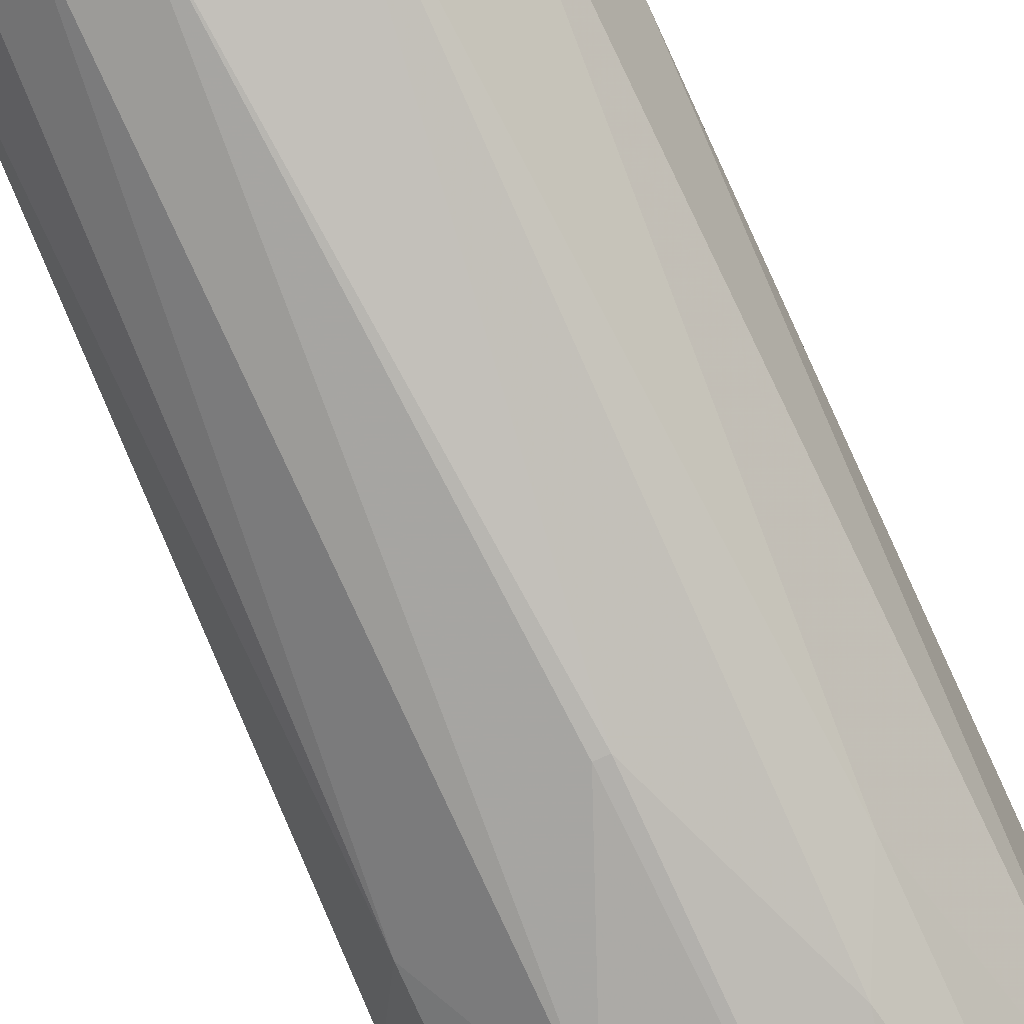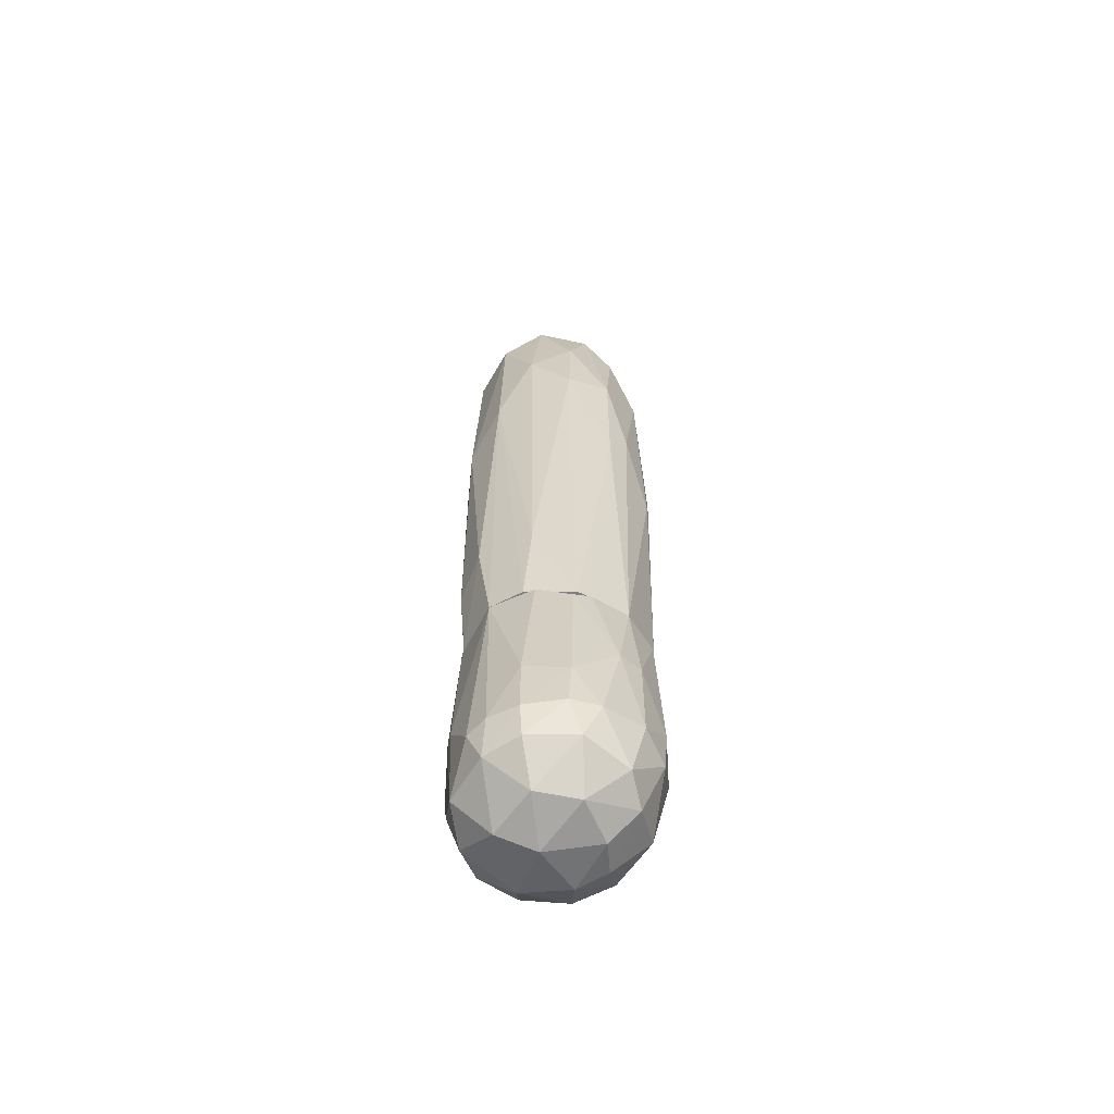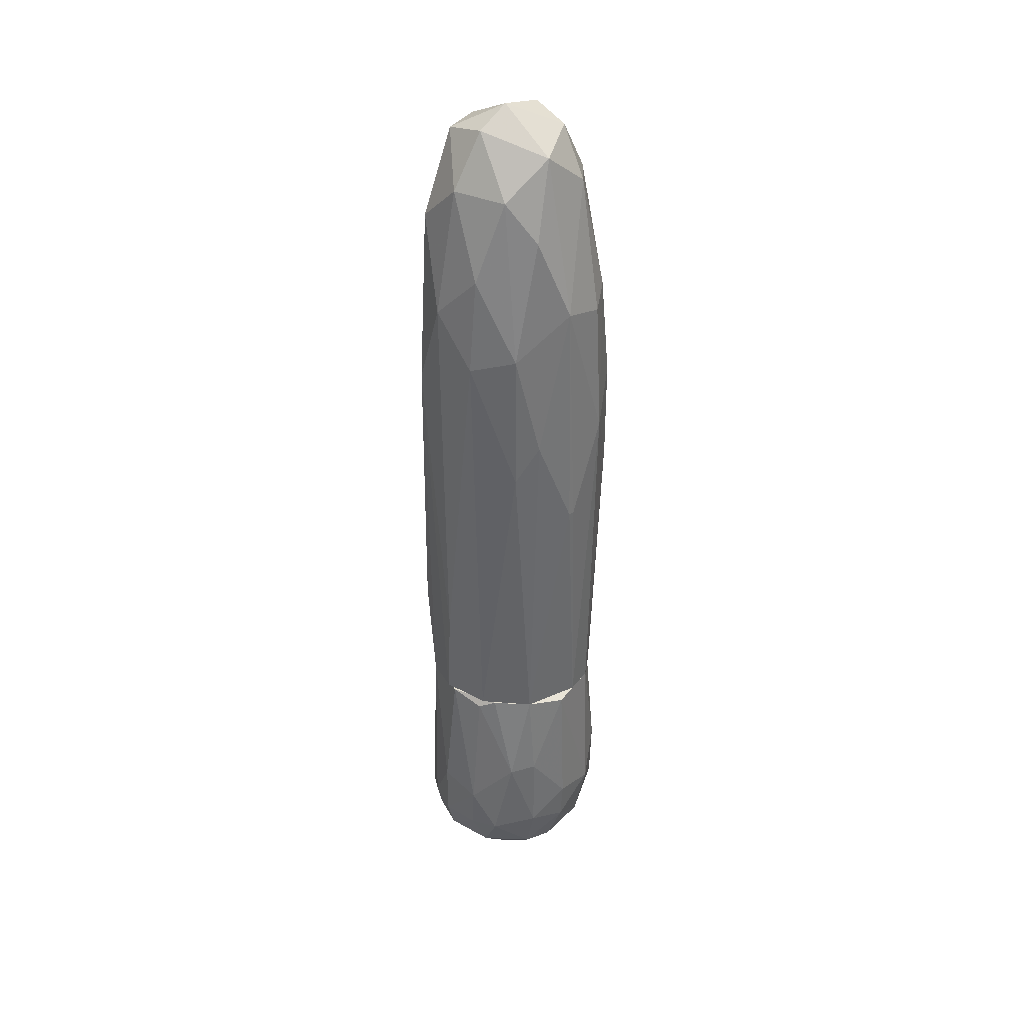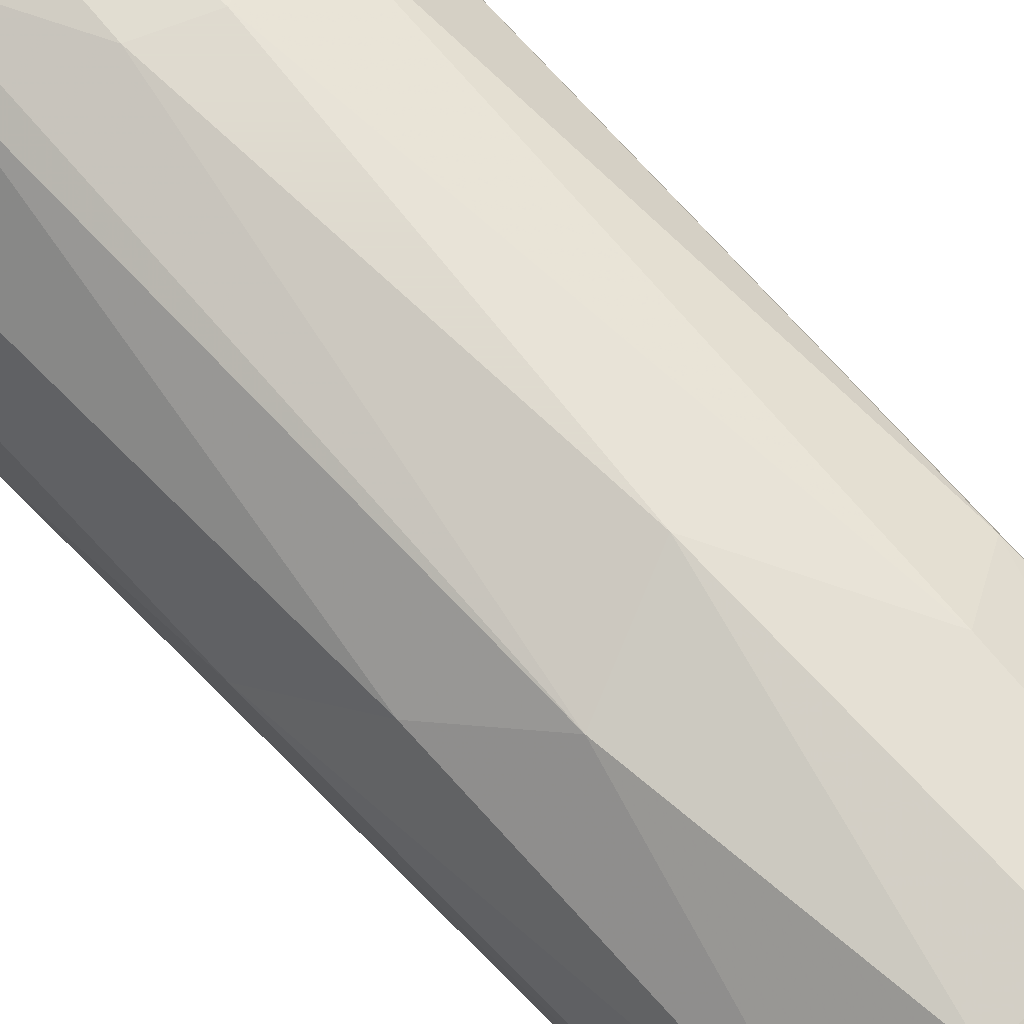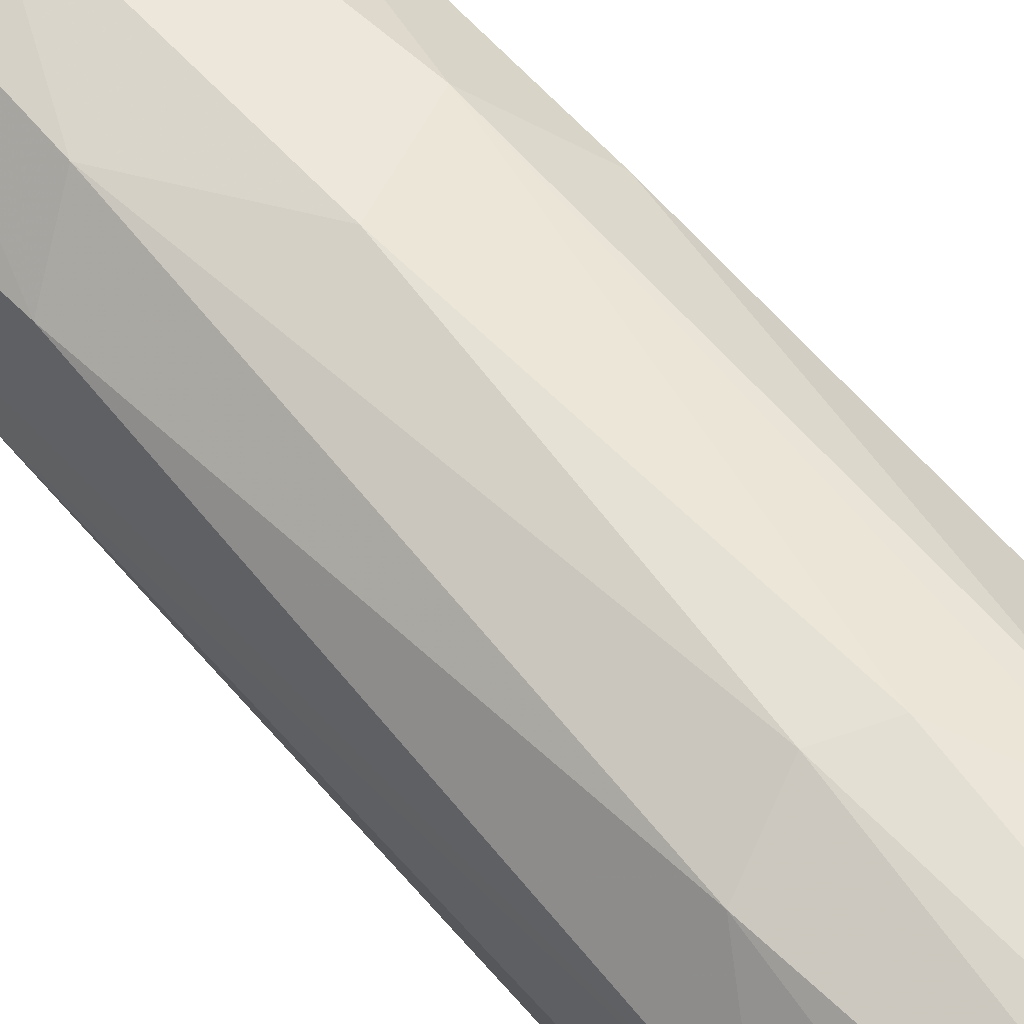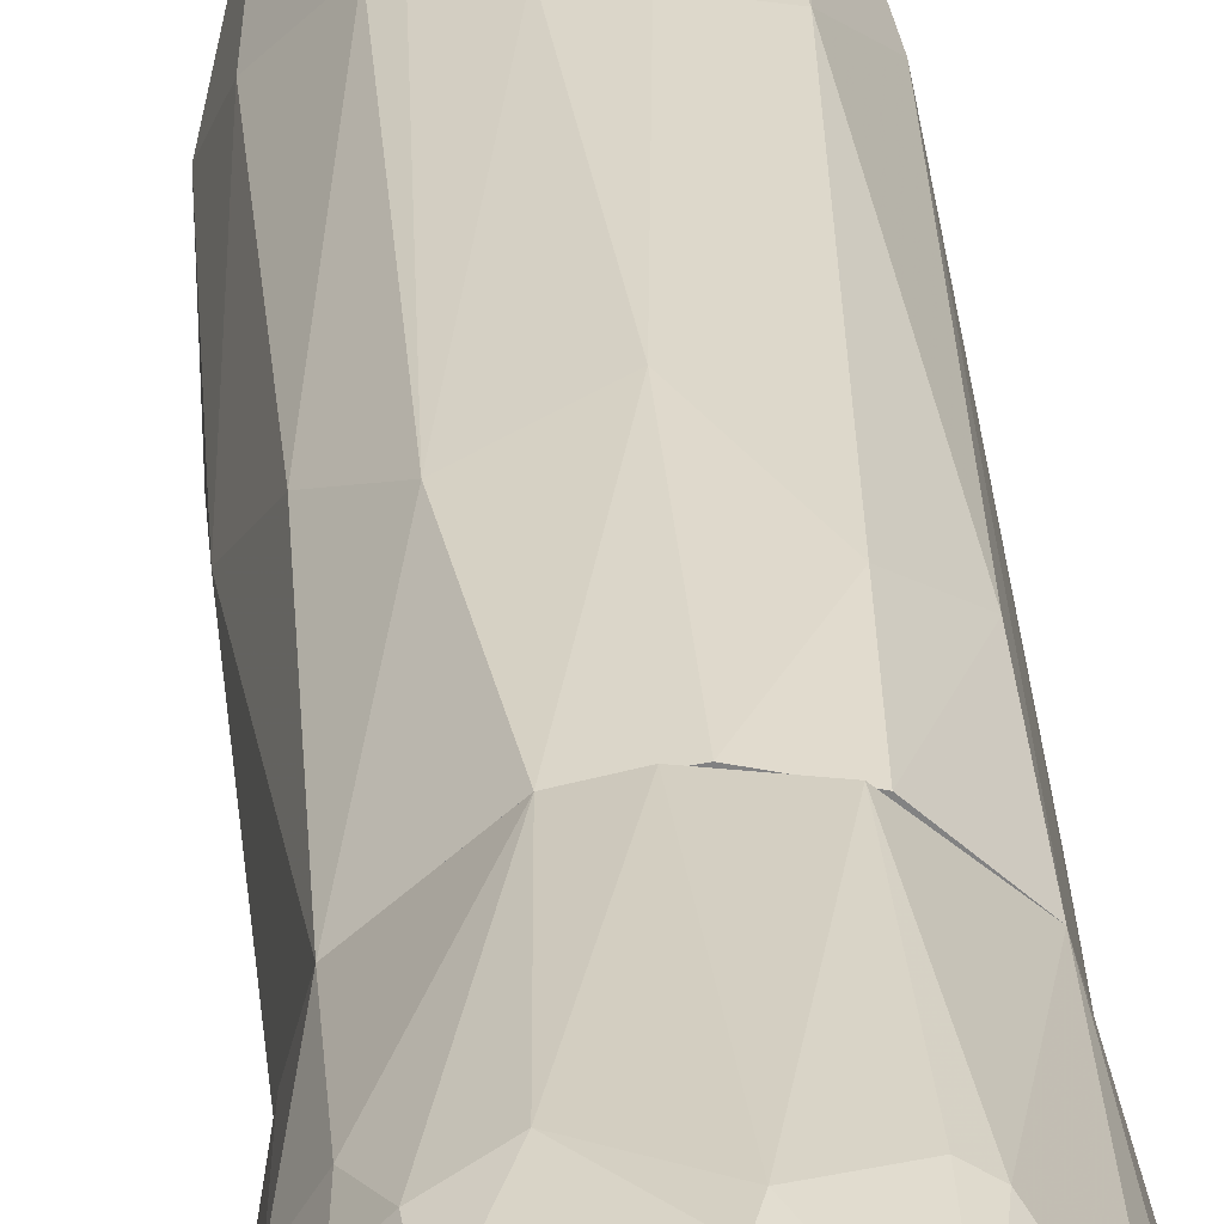
<metadata>
{"format":"obj","ext":"obj","renderer":"f3d","projection":"perspective","resolution":1024,"background":"white","views":[{"elev":-79.9,"azim":-155.5,"up":"+Y"},{"elev":-60.4,"azim":-76.1,"up":"+Z"},{"elev":36.8,"azim":-41.1,"up":"+Z"},{"elev":70.6,"azim":137.5,"up":"+Y"},{"elev":64.7,"azim":-41.2,"up":"+Y"},{"elev":29.9,"azim":176.3,"up":"+Y"}]}
</metadata>
<code>
o convex_0
v -0.004761 -0.003822 -0.05258
v 0.01134 0.000774 -0.03583
v 0.01101 0.002089 -0.03517
v -0.008048 -0.005795 -0.02203
v -0.004761 0.009974 -0.03911
v 0.00345 0.009317 -0.02203
v 0.005093 -0.009407 -0.02203
v 0.005093 0.009317 -0.04831
v 0.004764 -0.008424 -0.04864
v -0.009362 0.005045 -0.02203
v -0.01035 0.000774 -0.04831
v -0.004761 -0.01006 -0.04305
v 0.009365 0.000774 -0.04963
v 0.009694 0.001102 -0.02203
v -0.003119 0.005374 -0.05291
v 0.01068 -0.00415 -0.04075
v -0.01068 -0.003822 -0.04437
v 0.009037 0.007677 -0.03944
v -0.000491 -0.01072 -0.02269
v 0.004764 -0.01039 -0.04043
v -0.009034 0.00669 -0.0447
v 0.000163 0.01129 -0.04437
v -0.004433 0.009317 -0.02203
v 0.005093 -0.000536 -0.05291
v -0.01133 0.000774 -0.0378
v 0.009365 -0.00415 -0.02203
v -0.004761 0.009317 -0.04864
v -0.01035 -0.000209 -0.02203
v -0.007391 -0.008422 -0.03353
v -0.000491 -0.01105 -0.04404
v -0.004433 -0.008422 -0.04897
v 0.008708 0.004719 -0.02203
v 0.01035 0.005047 -0.0447
v 0.008708 -0.007108 -0.04437
v 0.004436 0.01063 -0.03845
v 0.004436 0.005045 -0.05258
v 0.000492 -0.004807 -0.05291
v 0.007723 -0.008424 -0.03517
v 0.000163 0.009645 -0.04995
v 0.01134 0.000119 -0.04437
v -0.009034 -0.004809 -0.04831
v 0.000492 0.009974 -0.02203
v -0.00082 0.001433 -0.0539
v -0.004761 -0.009079 -0.02203
v -0.01068 -0.00415 -0.03911
v -0.009034 -0.00678 -0.04437
v 0.008708 -0.003822 -0.04897
v -0.006735 0.000774 -0.05226
v -0.009034 0.005045 -0.04864
v 0.008708 0.006033 -0.04831
v -0.01035 0.004391 -0.04437
v -0.000491 -0.008422 -0.05028
v 0.007394 0.009317 -0.03944
v -0.006078 0.009317 -0.03944
v -0.004761 -0.01006 -0.03287
v -0.000491 -0.01138 -0.03911
v 0.01035 0.005047 -0.03517
v 0.007066 0.009317 -0.0447
v 0.004436 -0.00415 -0.05226
v -0.009362 -0.00415 -0.02302
v 0.00838 -0.006123 -0.02203
v -0.01133 0.000774 -0.0447
v -0.000491 0.01129 -0.04207
v 0.008708 0.007677 -0.03517
f 57 18 64
f 2 3 14
f 10 4 14
f 7 19 20
f 2 14 26
f 14 4 26
f 16 2 26
f 4 10 28
f 10 25 28
f 9 20 30
f 30 12 31
f 10 14 32
f 20 9 34
f 13 24 36
f 7 20 38
f 34 16 38
f 20 34 38
f 22 8 39
f 15 27 39
f 27 22 39
f 8 36 39
f 36 15 39
f 2 16 40
f 33 2 40
f 13 33 40
f 16 34 40
f 17 11 41
f 1 31 41
f 23 10 42
f 32 6 42
f 10 32 42
f 6 35 42
f 15 36 43
f 36 24 43
f 37 1 43
f 24 37 43
f 7 4 44
f 19 7 44
f 4 29 44
f 28 25 45
f 29 45 46
f 12 29 46
f 31 12 46
f 17 41 46
f 41 31 46
f 45 17 46
f 24 13 47
f 34 9 47
f 13 40 47
f 40 34 47
f 1 41 48
f 41 11 48
f 43 1 48
f 15 43 48
f 27 15 49
f 21 27 49
f 15 48 49
f 48 11 49
f 33 13 50
f 36 8 50
f 13 36 50
f 10 21 51
f 25 10 51
f 21 49 51
f 9 30 52
f 31 1 52
f 30 31 52
f 1 37 52
f 35 6 53
f 21 10 54
f 10 23 54
f 23 5 54
f 5 27 54
f 27 21 54
f 29 12 55
f 19 44 55
f 44 29 55
f 20 19 56
f 12 30 56
f 30 20 56
f 55 12 56
f 19 55 56
f 3 2 57
f 14 3 57
f 32 14 57
f 2 33 57
f 33 18 57
f 8 22 58
f 18 33 58
f 22 35 58
f 50 8 58
f 33 50 58
f 53 18 58
f 35 53 58
f 37 24 59
f 47 9 59
f 24 47 59
f 9 52 59
f 52 37 59
f 4 28 60
f 29 4 60
f 28 45 60
f 45 29 60
f 4 7 61
f 26 4 61
f 16 26 61
f 7 38 61
f 38 16 61
f 11 17 62
f 17 45 62
f 45 25 62
f 49 11 62
f 25 51 62
f 51 49 62
f 5 23 63
f 27 5 63
f 22 27 63
f 35 22 63
f 23 42 63
f 42 35 63
f 6 32 64
f 53 6 64
f 18 53 64
f 32 57 64
o convex_1
v 0.003451 0.006359 0.05388
v -0.00049 -0.01138 0.008872
v 0.000164 -0.01138 0.008872
v -0.000818 0.009977 -0.02203
v -0.01068 0.000775 0.03613
v 0.009694 -0.001194 -0.02202
v -0.009035 -0.004479 -0.02203
v 0.004436 -0.007108 0.05092
v 0.009366 0.005047 0.02529
v -0.006733 0.009318 0.02003
v -0.005749 -0.005466 0.05059
v 0.005094 -0.009409 -0.02202
v 0.01002 -0.004151 0.03284
v -0.009364 0.005047 -0.02203
v -0.00049 0.009977 0.04567
v 0.005423 0.009318 -0.006573
v -0.004764 0.005047 0.05584
v -0.006733 -0.008423 0.03186
v 0.004436 -0.01007 0.03547
v -0.004764 -0.009079 -0.02202
v 0.006079 0.000116 0.05552
v 0.008707 0.004716 -0.02203
v 0.008707 -0.007764 0.01281
v 0.004436 0.009975 0.02627
v -0.00049 -0.006778 0.05487
v -0.008705 0.005047 0.04632
v -0.00049 -0.01072 0.03679
v -0.00049 0.01096 -0.003951
v -0.01002 -0.004151 0.03021
v -0.01068 0.000119 -0.01052
v 0.01068 0.000775 0.02824
v -0.01002 0.005047 0.02529
v -0.00542 0.009646 -0.01216
v 0.008051 0.005047 0.04238
v -0.000818 0.000119 0.05914
v -0.008377 0.000119 0.05092
v 0.009366 -0.004151 -0.02202
v -0.004433 0.009318 0.04533
v 0.004766 -0.01072 0.0197
v -0.002134 0.01096 0.01807
v 0.01068 -0.003495 0.01609
v 0.008707 -0.00185 0.04632
v 0.001808 -0.0104 -0.02203
v 0.01068 0.000775 0.004272
v 0.004436 0.00899 0.04205
v 0.008707 0.006361 -0.001647
v 0.006738 -0.008423 0.03744
v 0.003451 0.009318 -0.02203
v -0.009035 0.006689 -0.009854
v -0.004764 -0.00021 0.05715
v 0.004436 -0.003821 0.0565
v -0.004433 -0.01007 0.0197
v 0.000164 0.007017 0.05553
v -0.009035 -0.004151 0.04138
v -0.003449 -0.008423 0.04599
v -0.006733 -0.008423 0.01512
v 0.005751 0.009318 0.02332
v 0.001151 0.01096 0.01938
v 0.007066 -0.004151 0.05092
v 0.004436 0.000773 0.05782
v -0.01035 0.001103 -0.02203
v -0.005092 0.00899 -0.02202
v 0.008707 -0.007764 0.02463
v 0.007394 -0.007439 -0.02203
f 76 107 128
f 68 71 78
f 71 68 86
f 66 67 91
f 83 72 91
f 72 89 91
f 93 69 94
f 71 93 94
f 69 90 96
f 90 74 96
f 94 69 96
f 92 68 97
f 65 85 98
f 95 73 98
f 90 69 100
f 81 90 100
f 74 90 102
f 90 81 102
f 76 87 103
f 91 67 103
f 83 91 103
f 97 74 104
f 92 97 104
f 102 79 104
f 74 102 104
f 95 77 105
f 101 70 105
f 87 101 105
f 77 95 106
f 98 85 106
f 95 98 106
f 67 66 107
f 66 84 107
f 84 71 107
f 71 86 107
f 103 67 107
f 76 103 107
f 70 86 108
f 73 95 108
f 105 70 108
f 95 105 108
f 79 65 109
f 88 79 109
f 65 98 109
f 86 80 110
f 108 86 110
f 73 108 110
f 72 83 111
f 83 103 111
f 86 68 112
f 80 86 112
f 68 92 112
f 92 80 112
f 96 74 113
f 78 96 113
f 74 97 113
f 75 89 114
f 99 81 114
f 89 99 114
f 81 100 114
f 100 75 114
f 89 72 115
f 99 89 115
f 84 66 116
f 66 91 116
f 91 82 116
f 65 79 117
f 81 99 117
f 79 102 117
f 102 81 117
f 82 75 118
f 69 93 118
f 93 82 118
f 100 69 118
f 75 100 118
f 75 82 119
f 89 75 119
f 82 91 119
f 91 89 119
f 71 84 120
f 93 71 120
f 82 93 120
f 84 116 120
f 116 82 120
f 80 88 121
f 98 73 121
f 88 109 121
f 109 98 121
f 110 80 121
f 73 110 121
f 79 88 122
f 88 80 122
f 80 92 122
f 104 79 122
f 92 104 122
f 77 106 123
f 106 85 123
f 72 111 123
f 111 77 123
f 115 72 123
f 85 115 123
f 85 65 124
f 115 85 124
f 99 115 124
f 65 117 124
f 117 99 124
f 78 71 125
f 71 94 125
f 96 78 125
f 94 96 125
f 68 78 126
f 97 68 126
f 78 113 126
f 113 97 126
f 103 87 127
f 105 77 127
f 87 105 127
f 77 111 127
f 111 103 127
f 86 70 128
f 87 76 128
f 70 101 128
f 101 87 128
f 107 86 128

</code>
